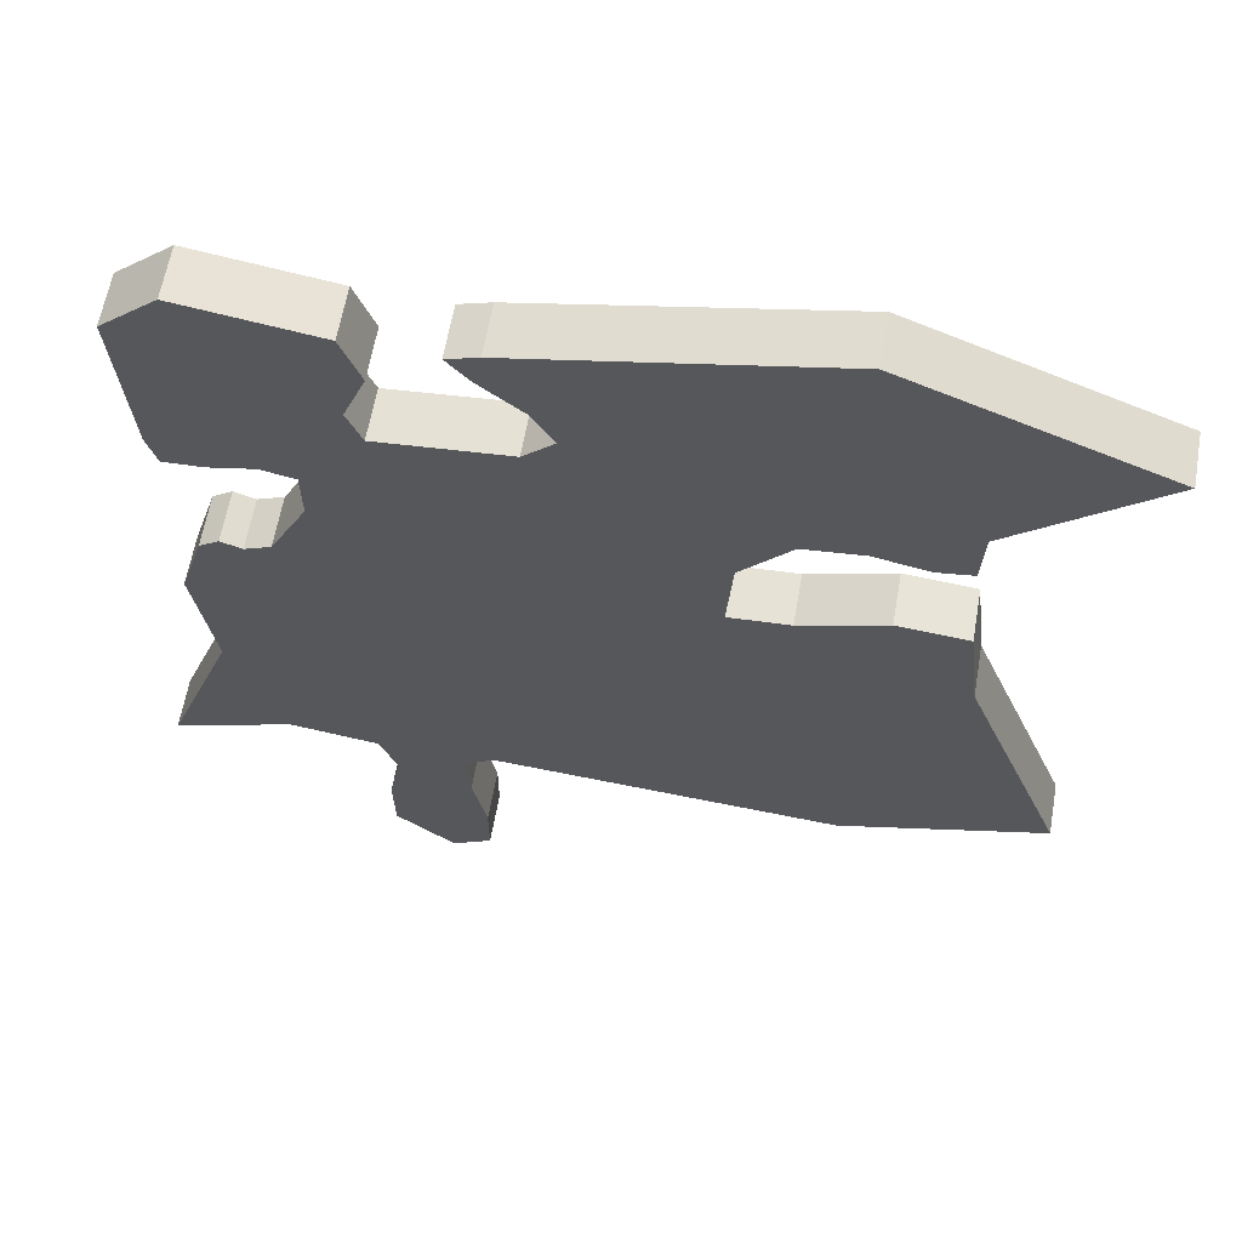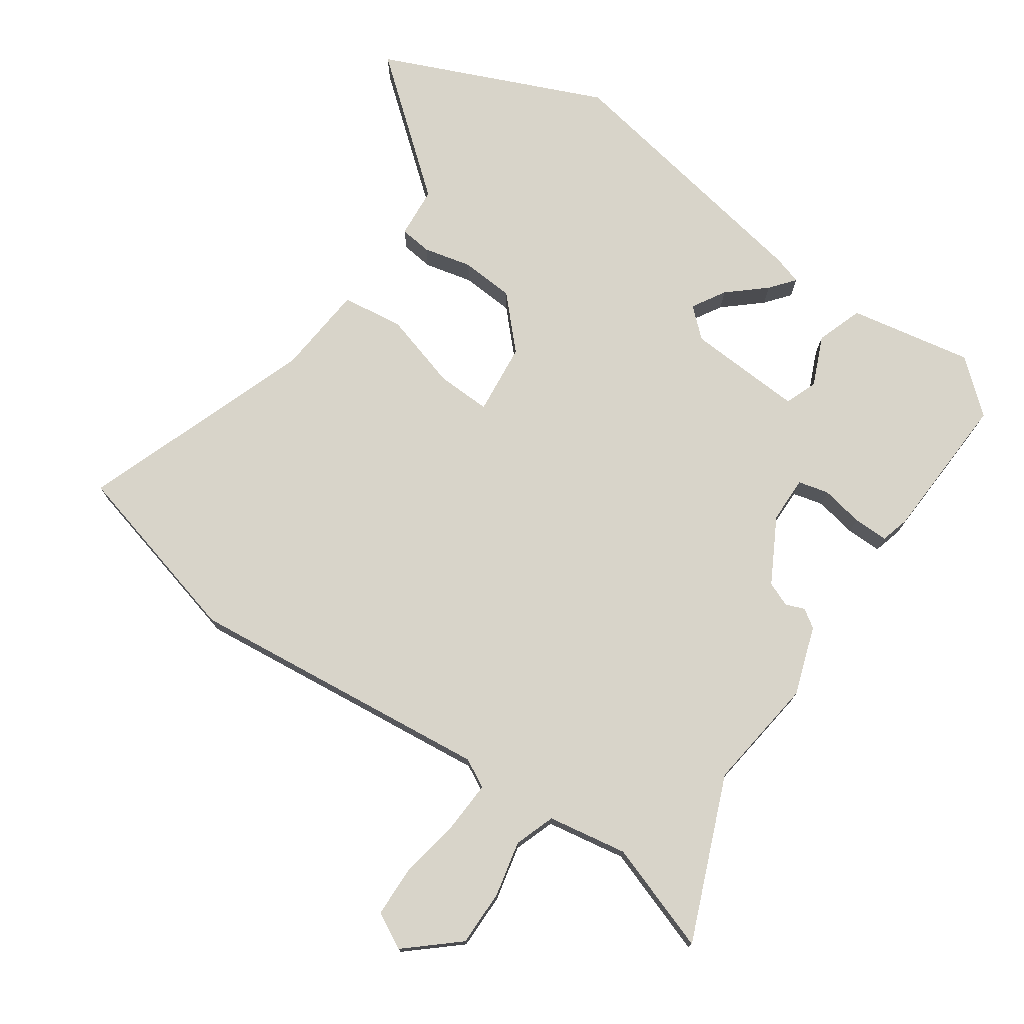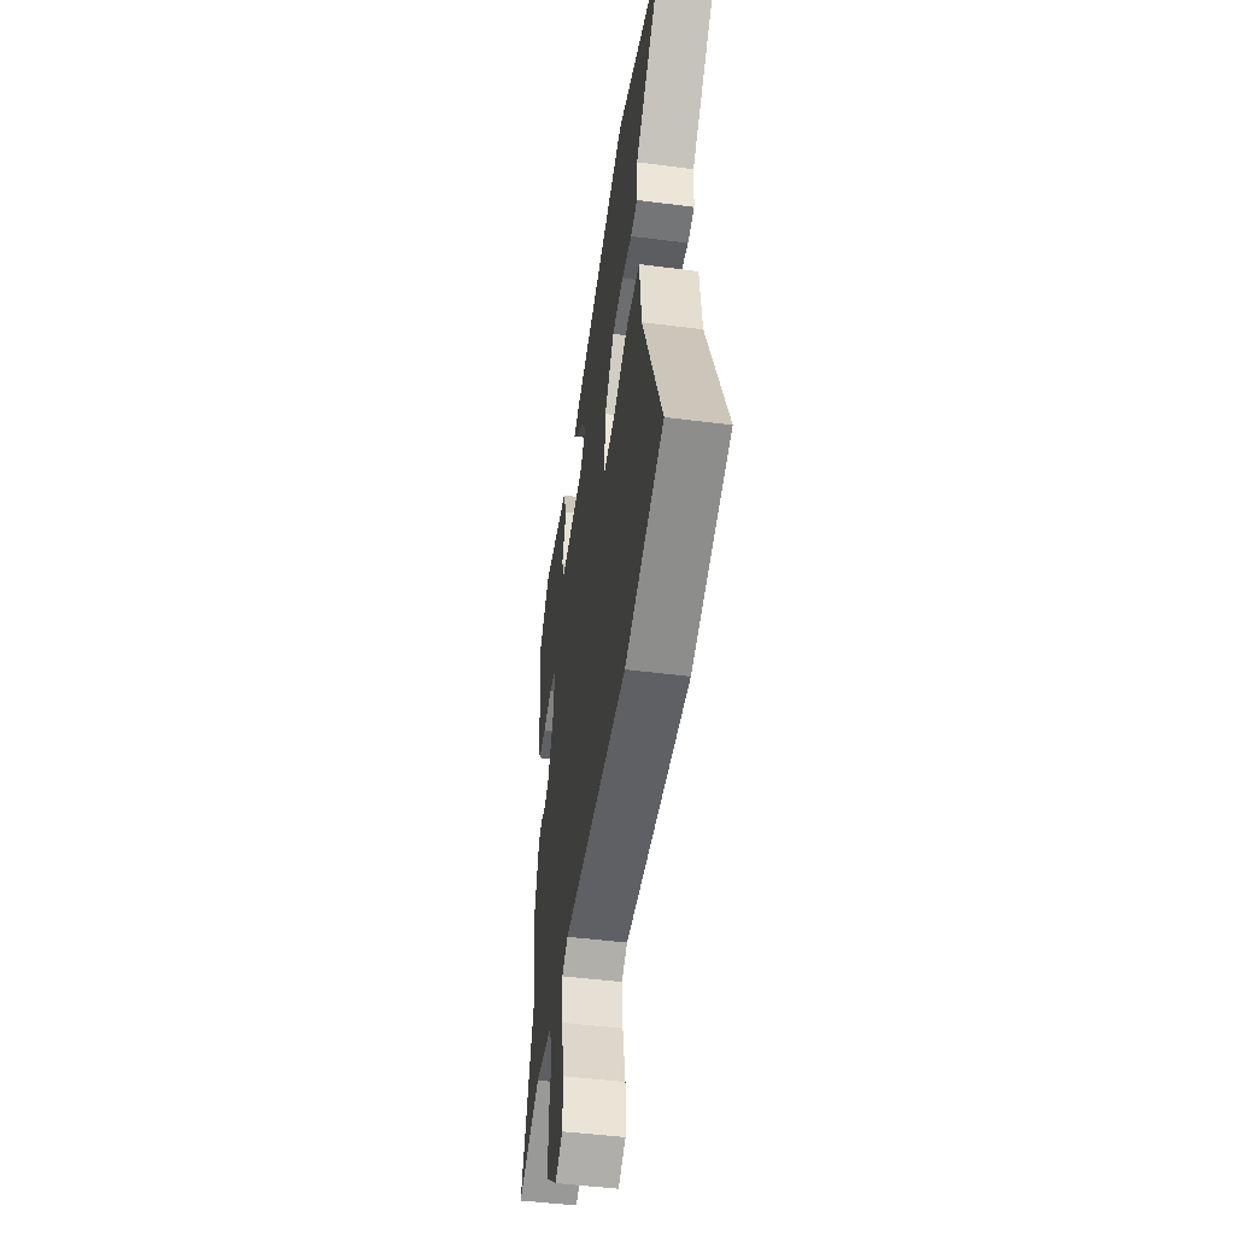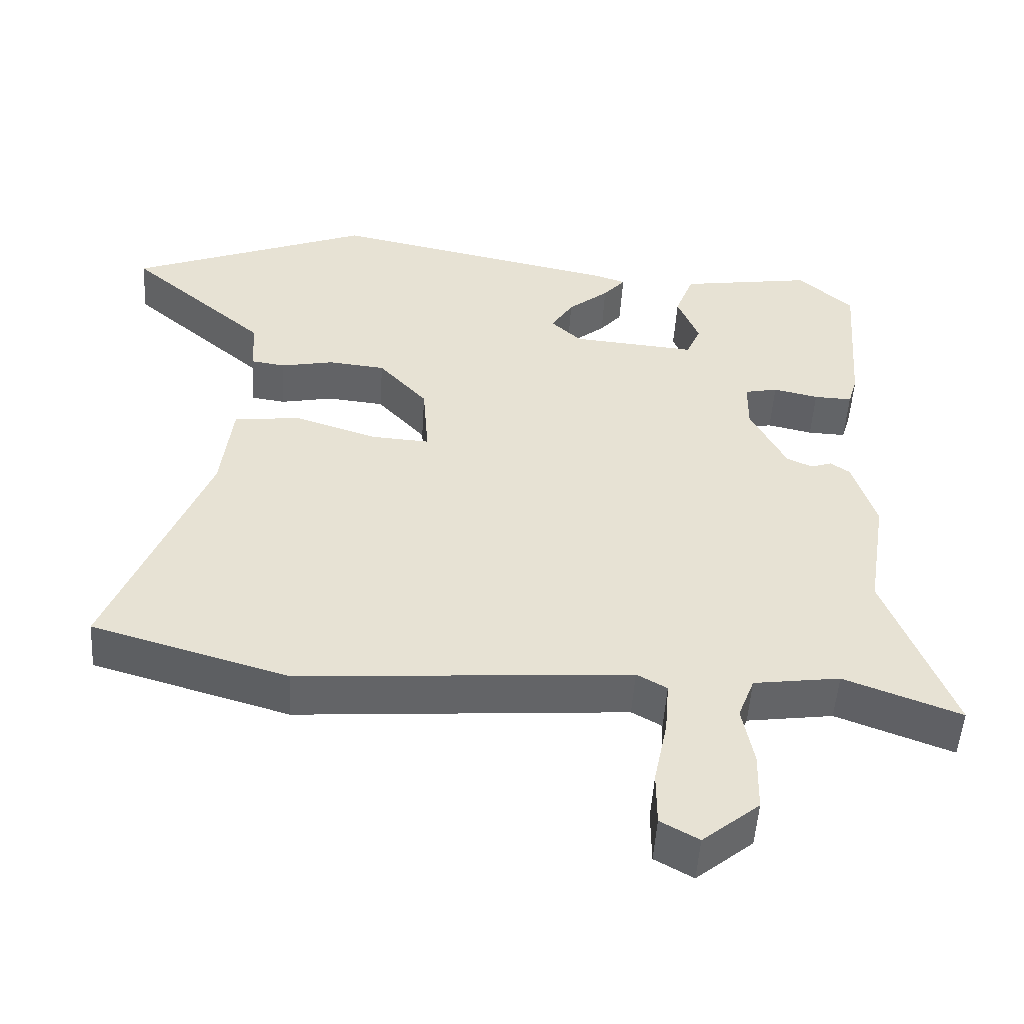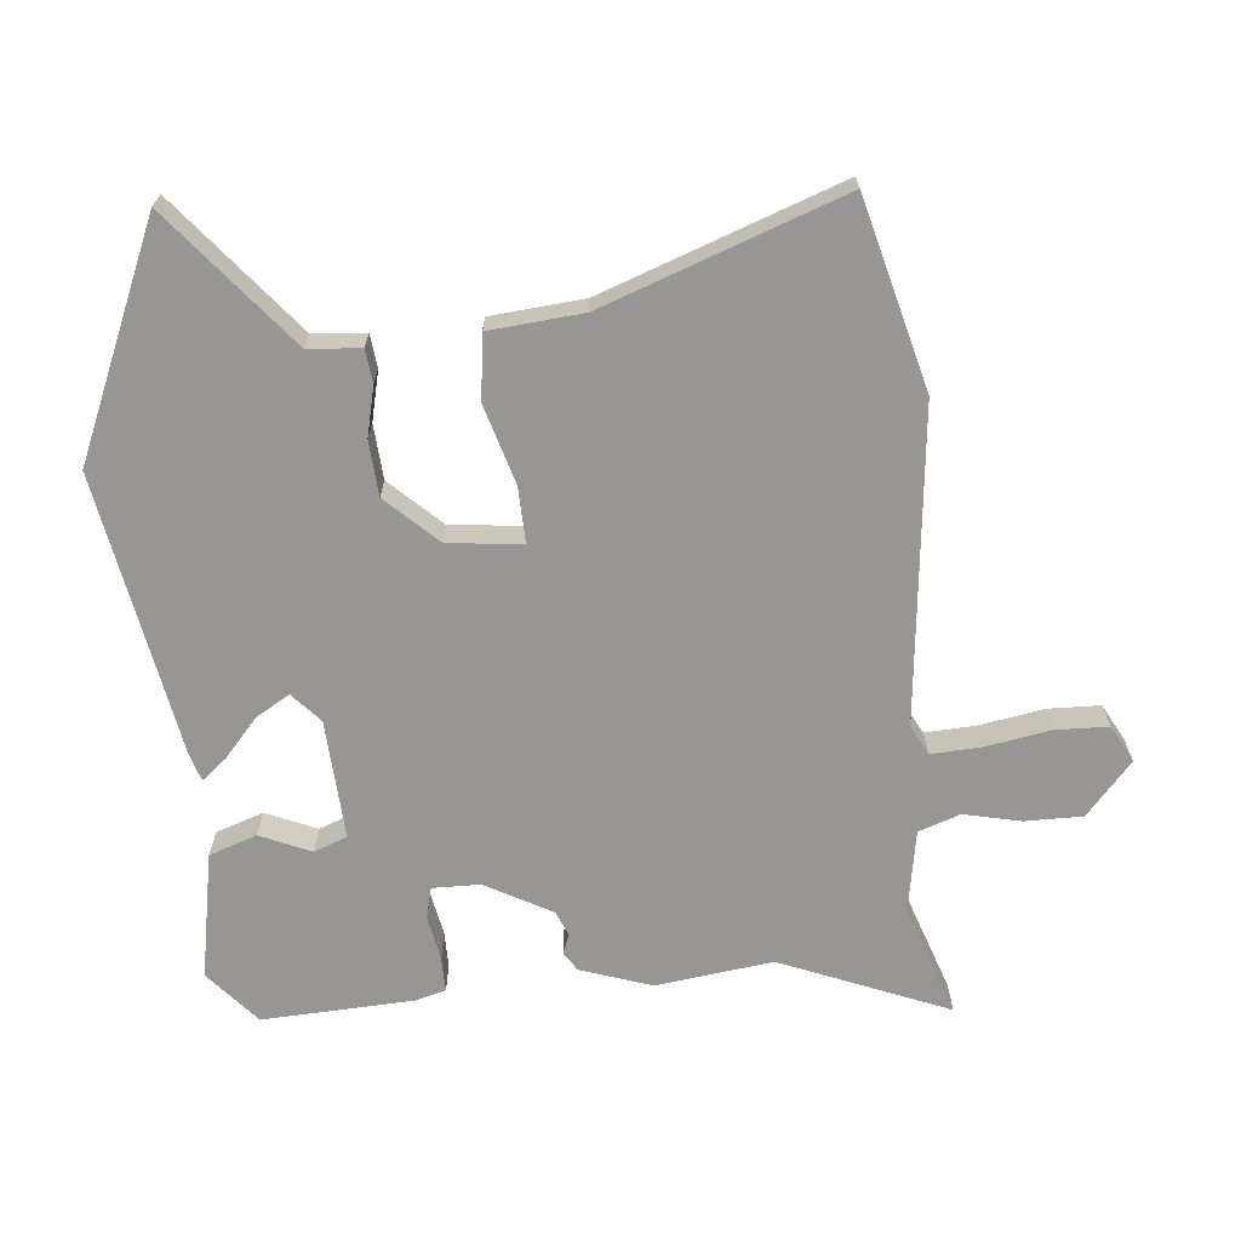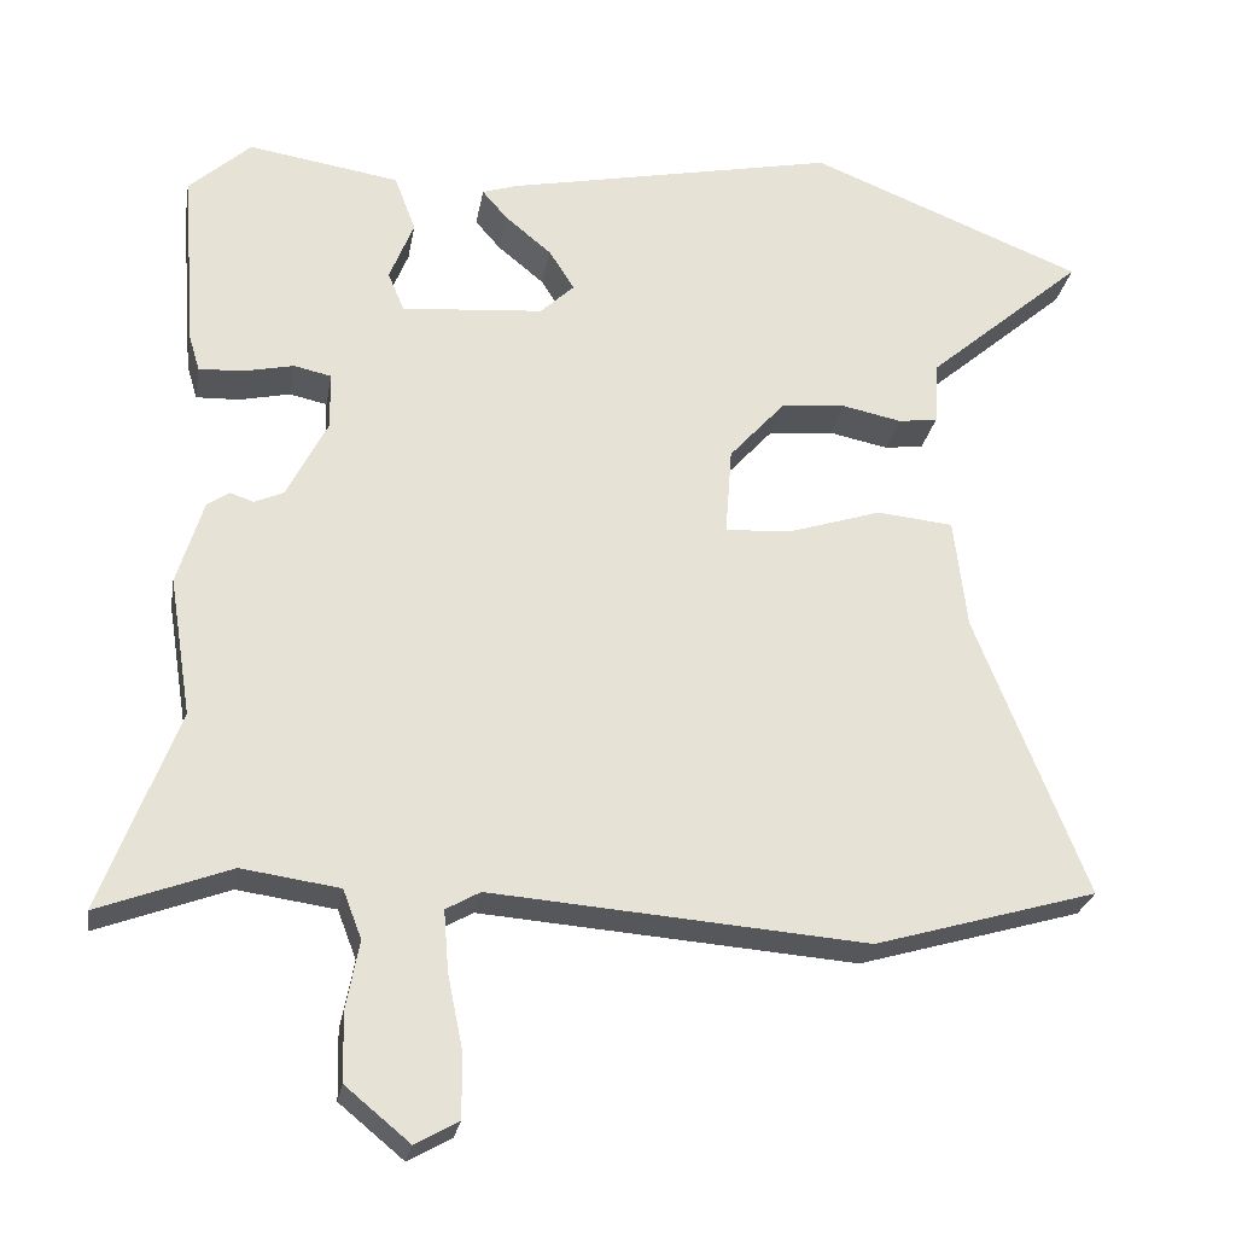
<metadata>
{"format":"obj","ext":"obj","renderer":"f3d","projection":"perspective","resolution":1024,"background":"white","views":[{"elev":61.7,"azim":9.9,"up":"+Z"},{"elev":75.0,"azim":-147.0,"up":"+Y"},{"elev":-48.1,"azim":81.8,"up":"+Z"},{"elev":-51.2,"azim":176.4,"up":"+Z"},{"elev":-68.0,"azim":93.7,"up":"+Y"},{"elev":-26.0,"azim":-9.8,"up":"+Z"}]}
</metadata>
<code>
v 0.657 0.07 -0.454
v 0.383 0.07 -0.534
v -0.078 0.07 -0.499
v -0.12 0.07 -0.523
v -0.114 0.07 -0.598
v -0.095 0.07 -0.691
v -0.095 0.07 -0.768
v -0.148 0.07 -0.798
v -0.227 0.07 -0.733
v -0.229 0.07 -0.649
v -0.213 0.07 -0.565
v -0.236 0.07 -0.505
v -0.356 0.07 -0.488
v -0.518 0.07 -0.549
v -0.425 0.07 -0.302
v -0.452 0.07 -0.132
v -0.42 0.07 -0.028
v -0.393 0.07 -0.009
v -0.364 0.07 -0.019
v -0.328 0.07 -0.003
v -0.278 0.07 0.095
v -0.279 0.07 0.165
v -0.325 0.07 0.175
v -0.388 0.07 0.161
v -0.441 0.07 0.159
v -0.454 0.07 0.202
v -0.471 0.07 0.424
v -0.395 0.07 0.493
v -0.209 0.07 0.464
v -0.183 0.07 0.395
v -0.213 0.07 0.32
v -0.193 0.07 0.272
v -0.019 0.07 0.287
v 0.023 0.07 0.327
v -0.008 0.07 0.376
v -0.065 0.07 0.423
v -0.096 0.07 0.459
v -0.054 0.07 0.473
v 0.354 0.07 0.558
v 0.691 0.07 0.424
v 0.497 0.07 0.256
v 0.493 0.07 0.179
v 0.445 0.07 0.172
v 0.372 0.07 0.187
v 0.292 0.07 0.179
v 0.224 0.07 0.103
v 0.216 0.07 -0.005
v 0.297 0.07 0
v 0.411 0.07 0.037
v 0.505 0.07 0.028
v 0.521 0.07 -0.108
v 0.657 0 -0.454
v 0.383 0 -0.534
v -0.078 0 -0.499
v -0.12 0 -0.523
v -0.114 0 -0.598
v -0.095 0 -0.691
v -0.095 0 -0.768
v -0.148 0 -0.798
v -0.227 0 -0.733
v -0.229 0 -0.649
v -0.213 0 -0.565
v -0.236 0 -0.505
v -0.356 0 -0.488
v -0.518 0 -0.549
v -0.425 0 -0.302
v -0.452 0 -0.132
v -0.42 0 -0.028
v -0.393 0 -0.009
v -0.364 0 -0.019
v -0.328 0 -0.003
v -0.278 0 0.095
v -0.279 0 0.165
v -0.325 0 0.175
v -0.388 0 0.161
v -0.441 0 0.159
v -0.454 0 0.202
v -0.471 0 0.424
v -0.395 0 0.493
v -0.209 0 0.464
v -0.183 0 0.395
v -0.213 0 0.32
v -0.193 0 0.272
v -0.019 0 0.287
v 0.023 0 0.327
v -0.008 0 0.376
v -0.065 0 0.423
v -0.096 0 0.459
v -0.054 0 0.473
v 0.354 0 0.558
v 0.691 0 0.424
v 0.497 0 0.256
v 0.493 0 0.179
v 0.445 0 0.172
v 0.372 0 0.187
v 0.292 0 0.179
v 0.224 0 0.103
v 0.216 0 -0.005
v 0.297 0 0
v 0.411 0 0.037
v 0.505 0 0.028
v 0.521 0 -0.108
f 48 49 50 51
f 1 2 3
f 51 1 3
f 48 51 3
f 47 48 3
f 46 47 3 4
f 41 42 43 44
f 41 44 45
f 40 41 45
f 39 40 45
f 38 39 45
f 37 38 45
f 36 37 45
f 35 36 45
f 34 35 45 46
f 29 30 31
f 28 29 31
f 27 28 31
f 26 27 31
f 25 26 31
f 24 25 31
f 23 24 31
f 22 23 31 32
f 21 22 32 33
f 17 18 19
f 16 17 19
f 15 16 19
f 15 19 20
f 13 14 15
f 20 21 33
f 15 20 33
f 13 15 33
f 12 13 33
f 9 10 11
f 8 9 11
f 7 8 11
f 6 7 11
f 5 6 11
f 4 5 11 12
f 33 34 46
f 12 33 46
f 4 12 46
f 102 101 100 99
f 54 53 52
f 54 52 102
f 54 102 99
f 54 99 98
f 55 54 98 97
f 95 94 93 92
f 96 95 92
f 96 92 91
f 96 91 90
f 96 90 89
f 96 89 88
f 96 88 87
f 96 87 86
f 97 96 86 85
f 82 81 80
f 82 80 79
f 82 79 78
f 82 78 77
f 82 77 76
f 82 76 75
f 82 75 74
f 83 82 74 73
f 84 83 73 72
f 70 69 68
f 70 68 67
f 70 67 66
f 71 70 66
f 66 65 64
f 84 72 71
f 84 71 66
f 84 66 64
f 84 64 63
f 62 61 60
f 62 60 59
f 62 59 58
f 62 58 57
f 62 57 56
f 63 62 56 55
f 97 85 84
f 97 84 63
f 97 63 55
f 1 52 53 2
f 2 53 54 3
f 3 54 55 4
f 4 55 56 5
f 5 56 57 6
f 6 57 58 7
f 7 58 59 8
f 8 59 60 9
f 9 60 61 10
f 10 61 62 11
f 11 62 63 12
f 12 63 64 13
f 13 64 65 14
f 14 65 66 15
f 15 66 67 16
f 16 67 68 17
f 17 68 69 18
f 18 69 70 19
f 19 70 71 20
f 20 71 72 21
f 21 72 73 22
f 22 73 74 23
f 23 74 75 24
f 24 75 76 25
f 25 76 77 26
f 26 77 78 27
f 27 78 79 28
f 28 79 80 29
f 29 80 81 30
f 30 81 82 31
f 31 82 83 32
f 32 83 84 33
f 33 84 85 34
f 34 85 86 35
f 35 86 87 36
f 36 87 88 37
f 37 88 89 38
f 38 89 90 39
f 39 90 91 40
f 40 91 92 41
f 41 92 93 42
f 42 93 94 43
f 43 94 95 44
f 44 95 96 45
f 45 96 97 46
f 46 97 98 47
f 47 98 99 48
f 48 99 100 49
f 49 100 101 50
f 50 101 102 51
f 51 102 52 1

</code>
